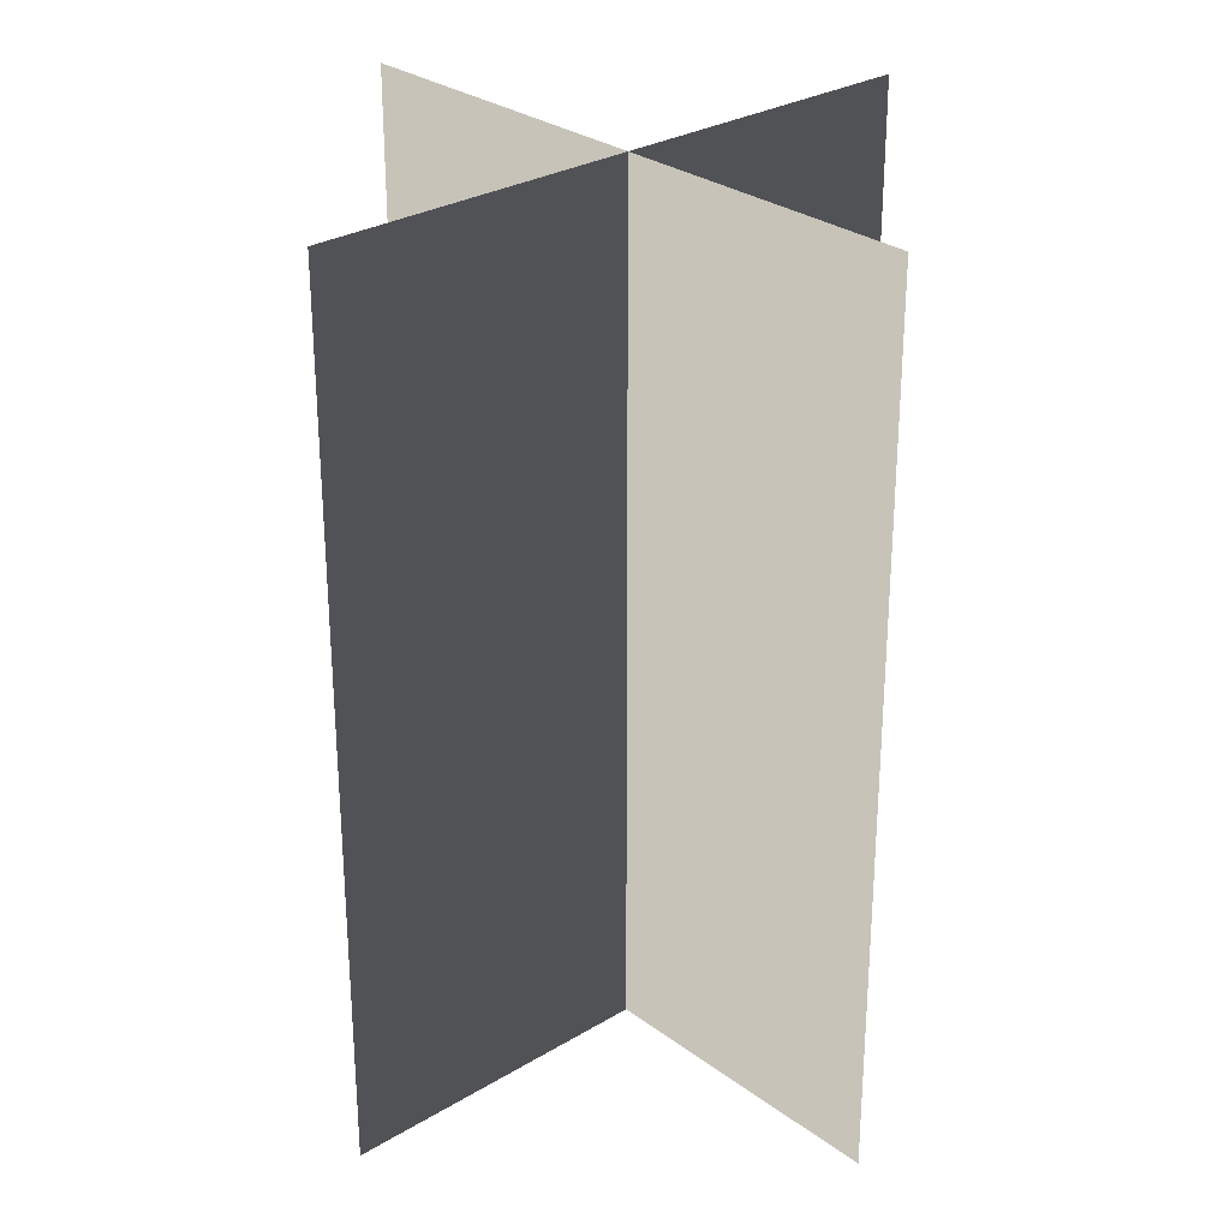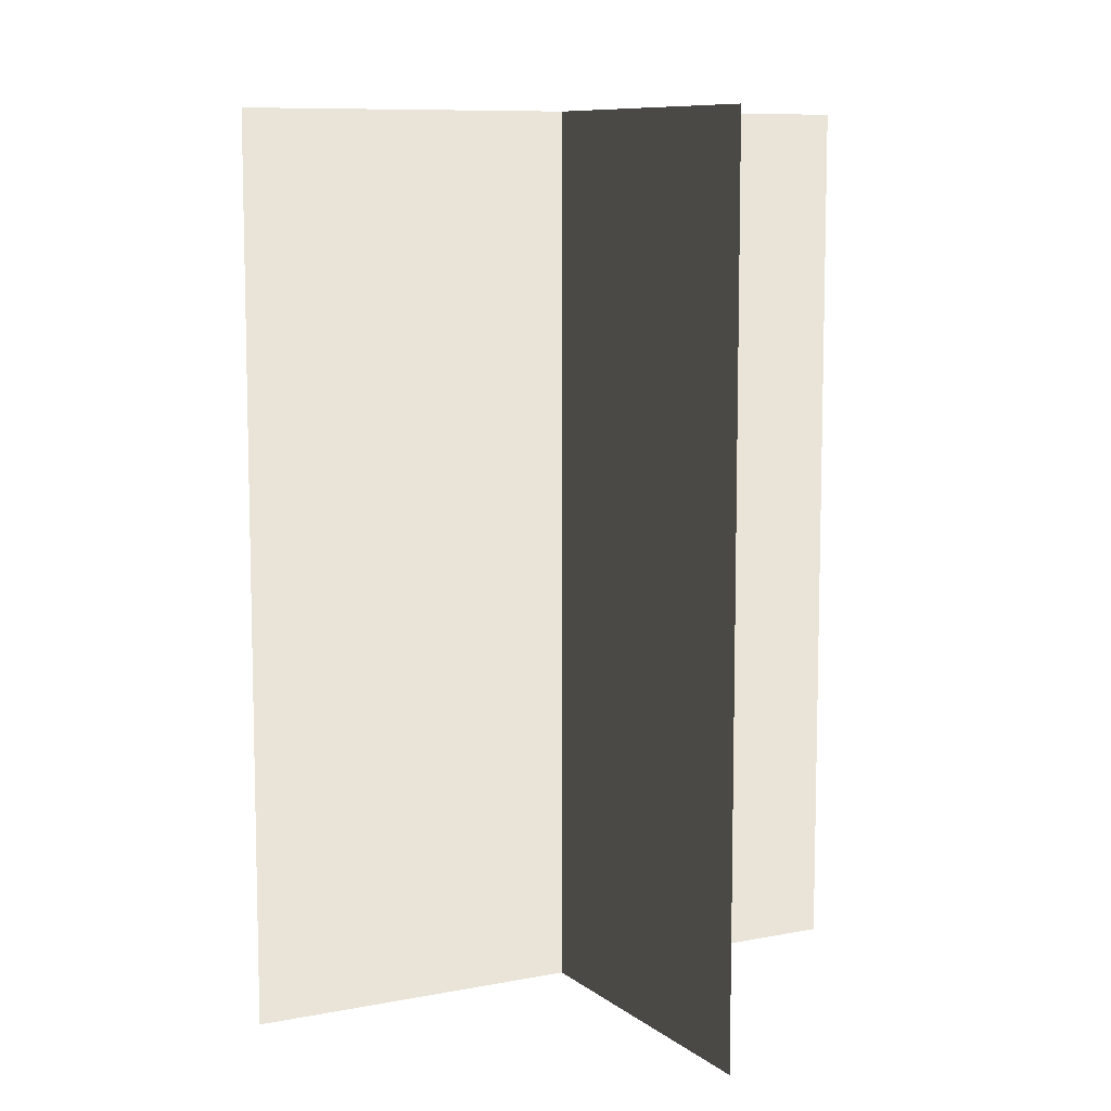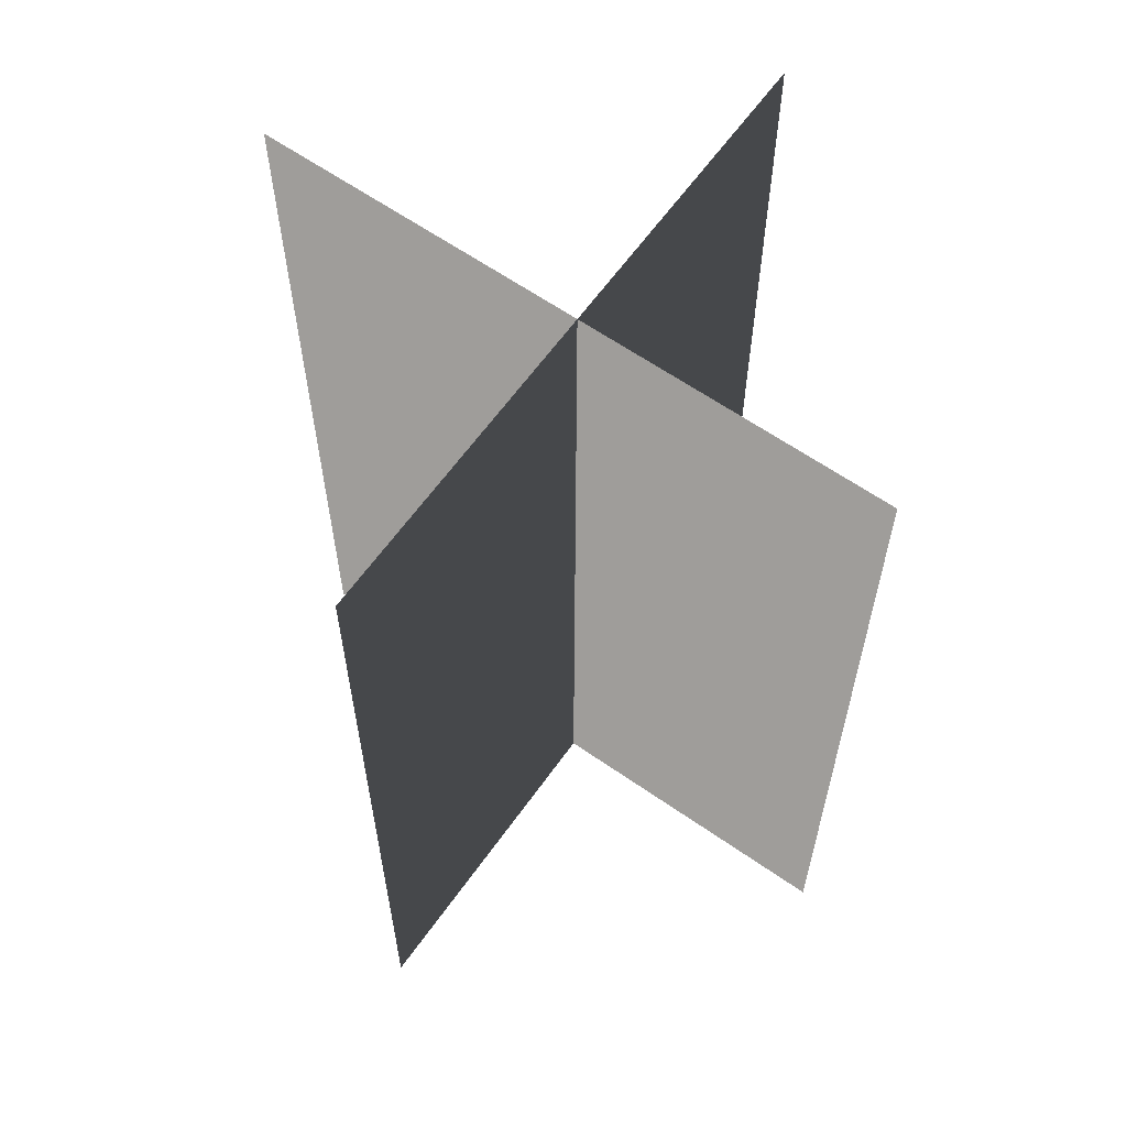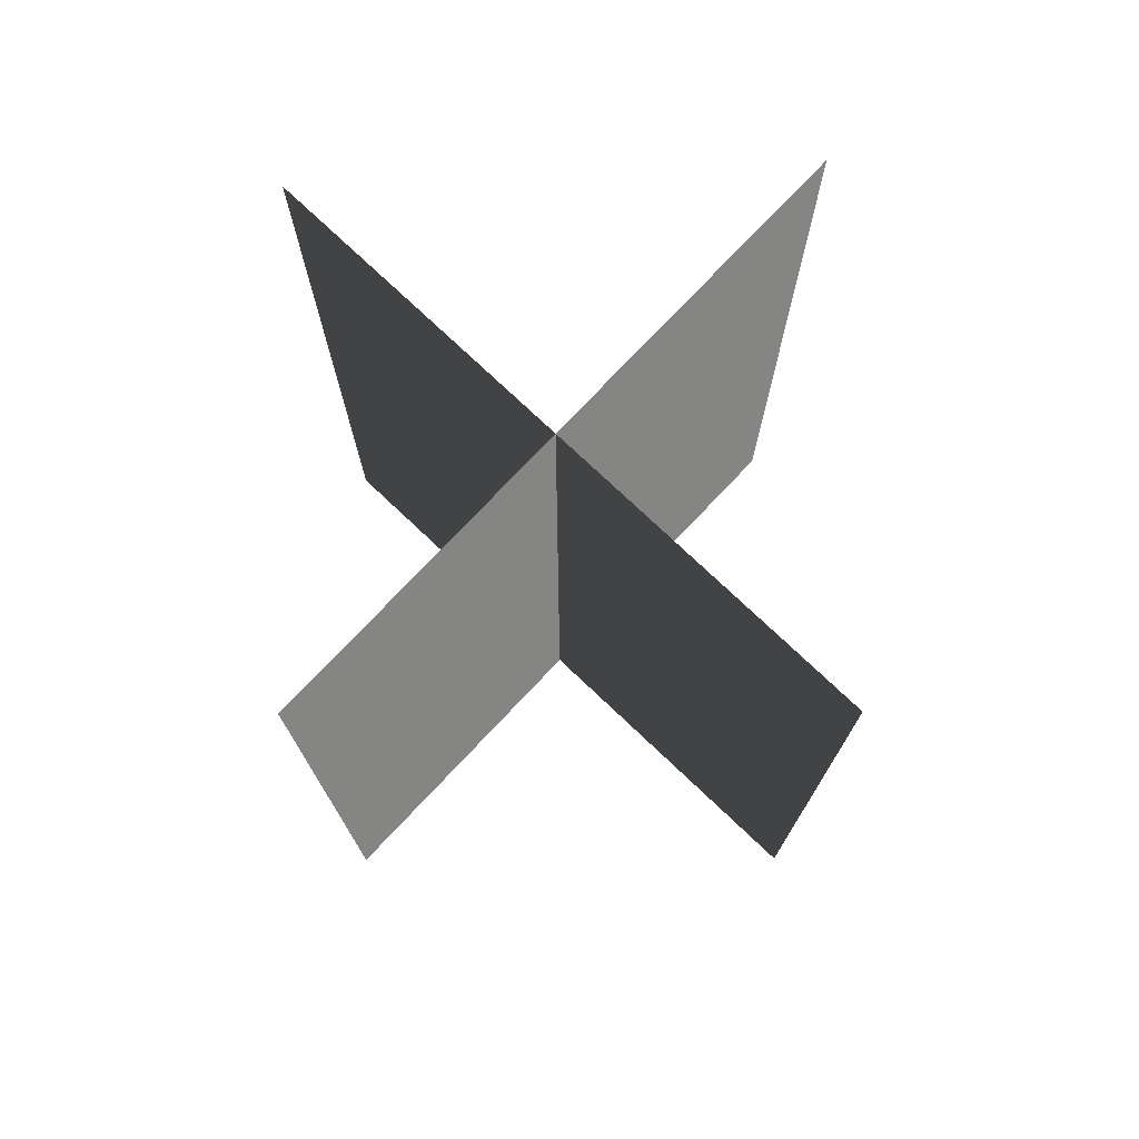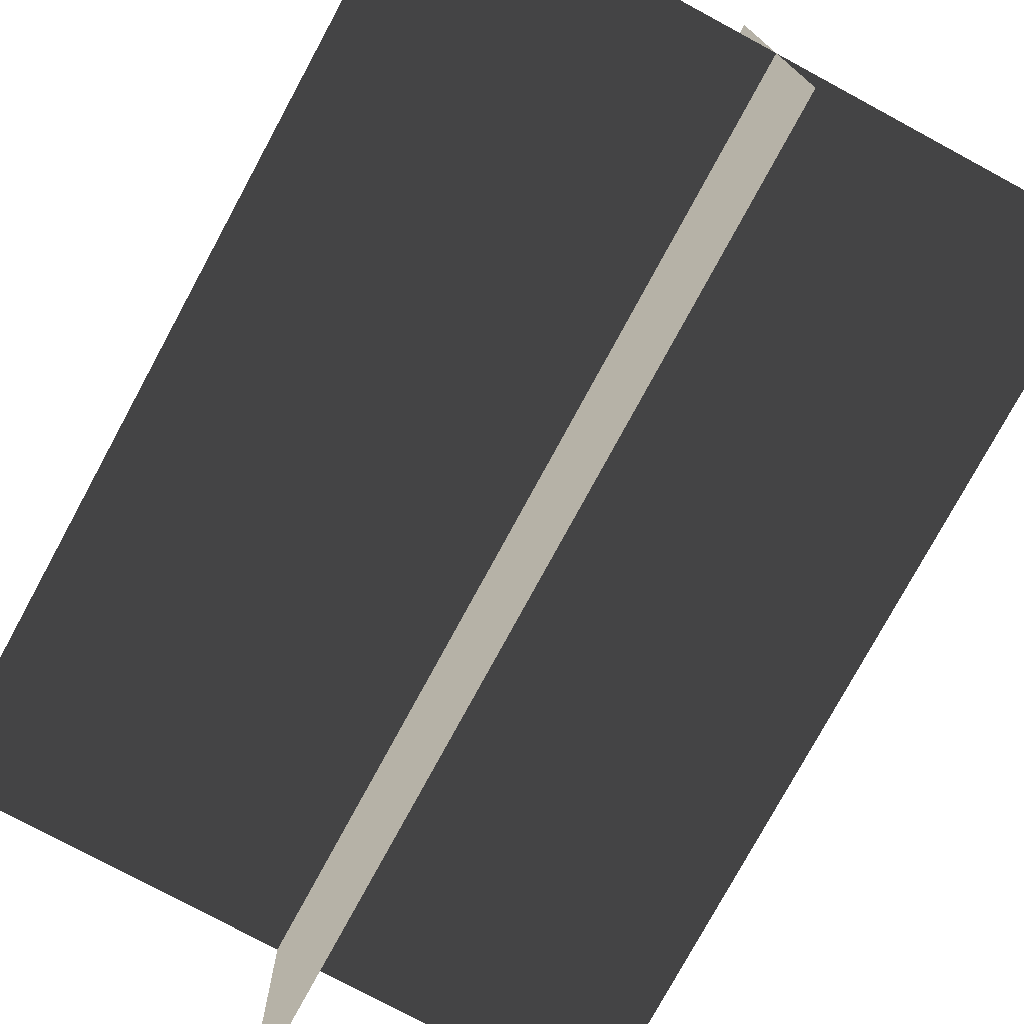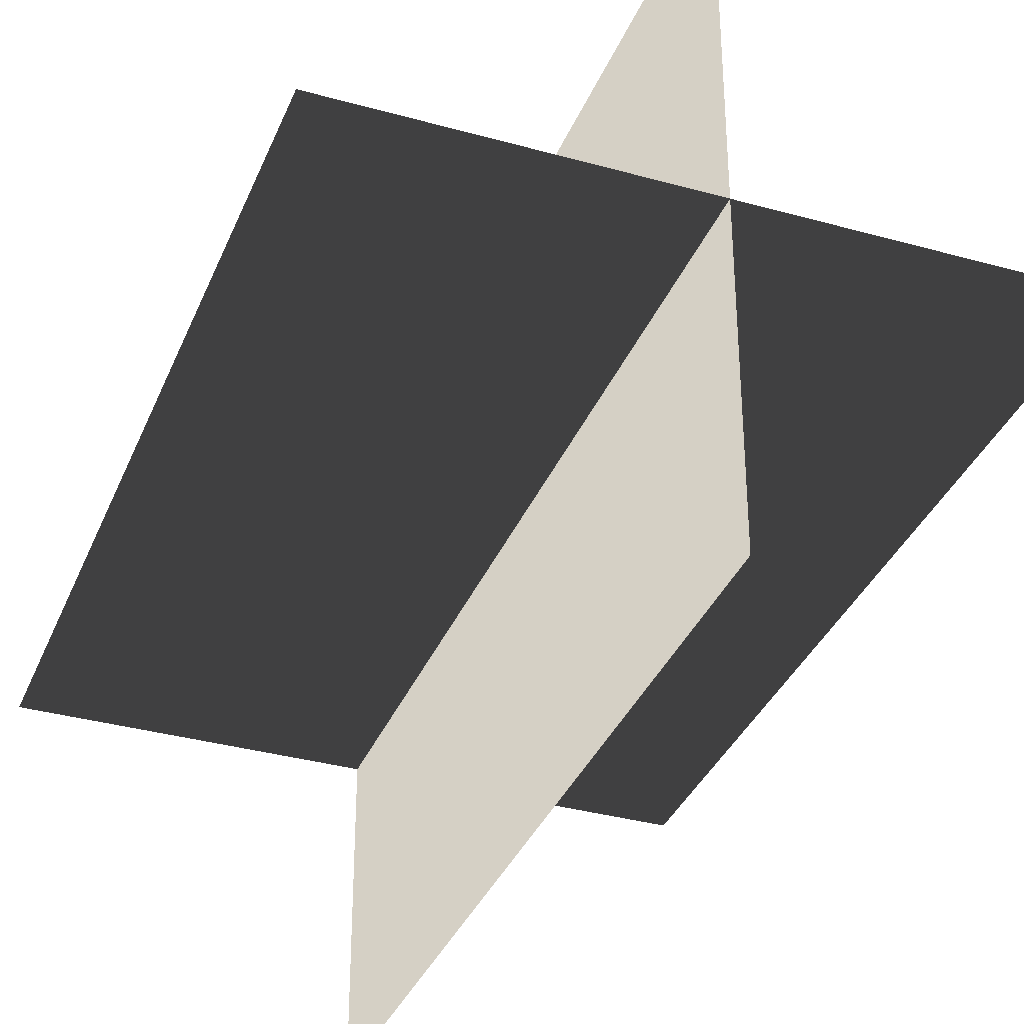
<metadata>
{"format":"obj","ext":"obj","renderer":"f3d","projection":"perspective","resolution":1024,"background":"white","views":[{"elev":28.5,"azim":-42.2,"up":"+Z"},{"elev":9.0,"azim":-117.9,"up":"+Z"},{"elev":62.2,"azim":-54.7,"up":"+Z"},{"elev":75.9,"azim":133.4,"up":"+Z"},{"elev":-76.6,"azim":-28.4,"up":"+Y"},{"elev":-35.1,"azim":-20.4,"up":"+Y"}]}
</metadata>
<code>
v 0.005386 0.1548 1.684e-06
v 0.005386 0.1548 0.4323
v 0.005386 -0.1631 1.642e-06
v 0.005386 -0.1631 0.4323
v -0.1562 -0.009194 1.663e-06
v -0.1562 -0.009194 0.4323
v 0.1617 -0.009194 1.663e-06
v 0.1617 -0.009194 0.4323
g Palm_Tree_23239_861
f 1 3 2
f 2 3 4
f 5 7 6
f 6 7 8

</code>
